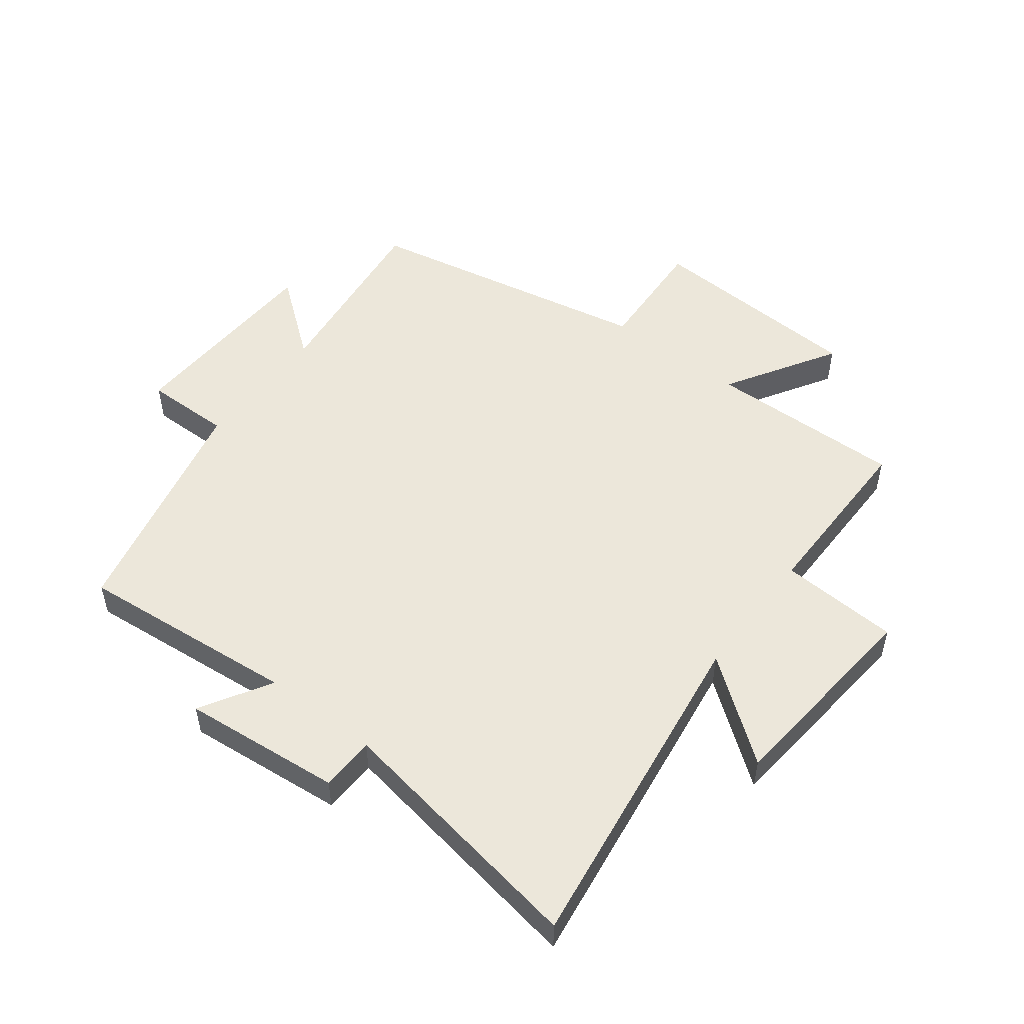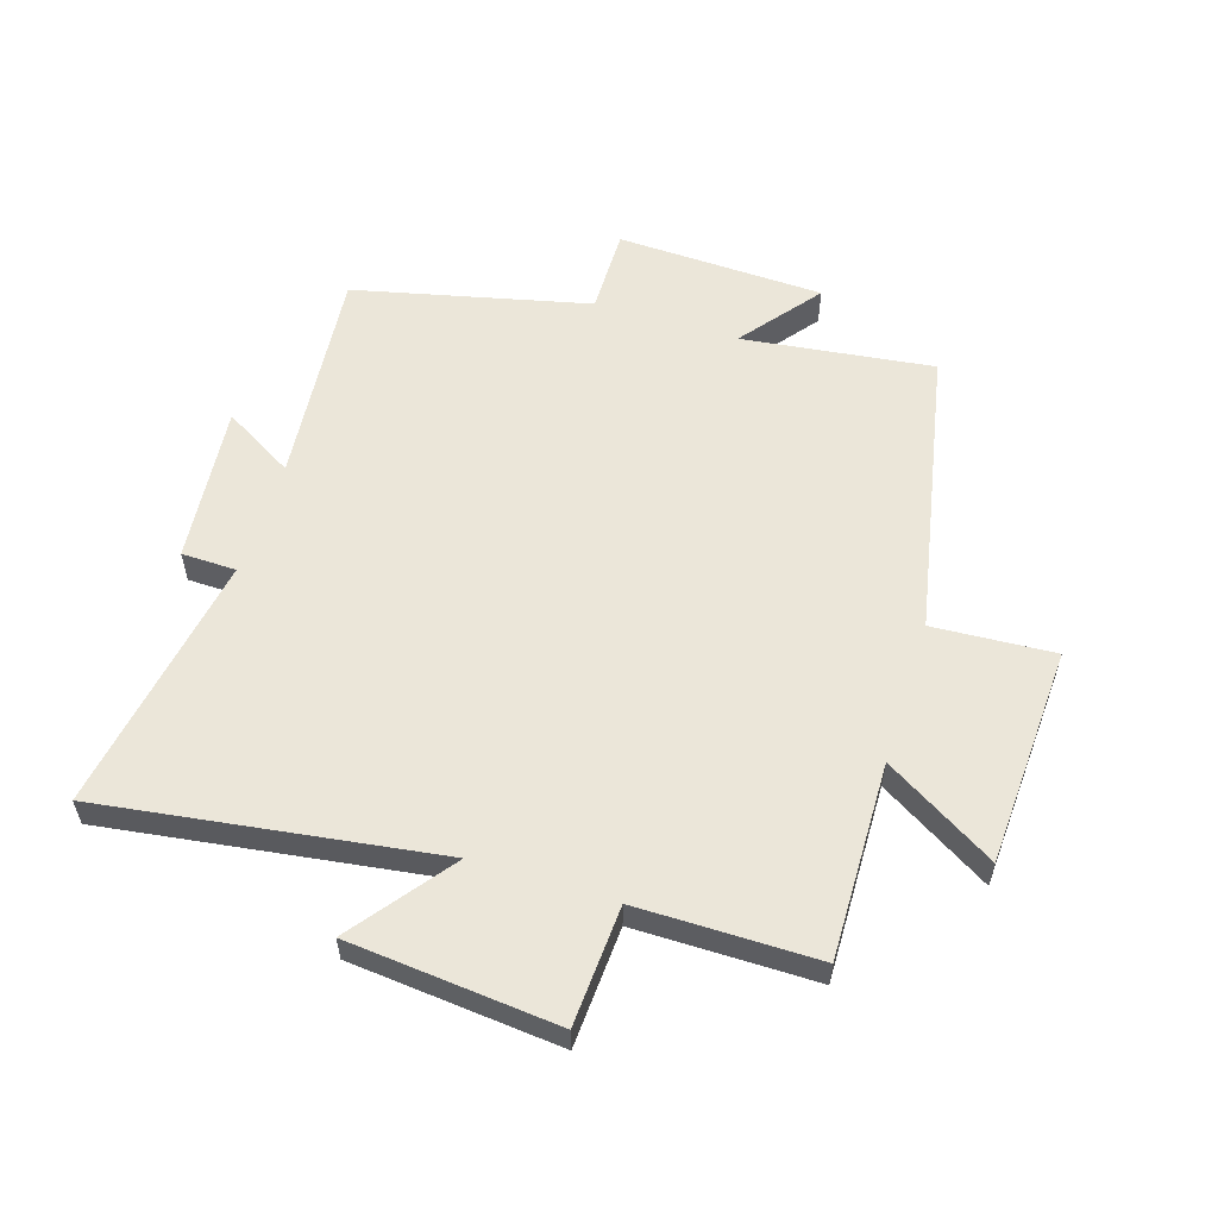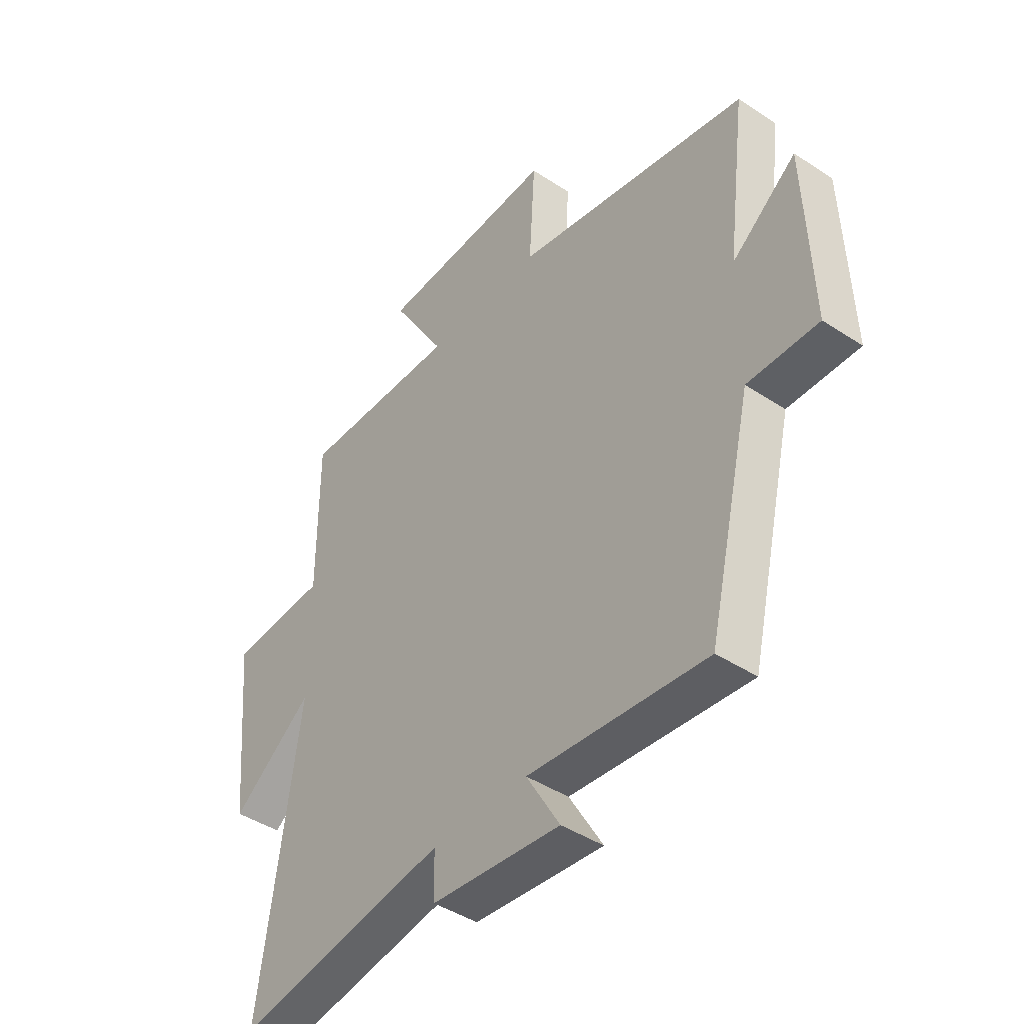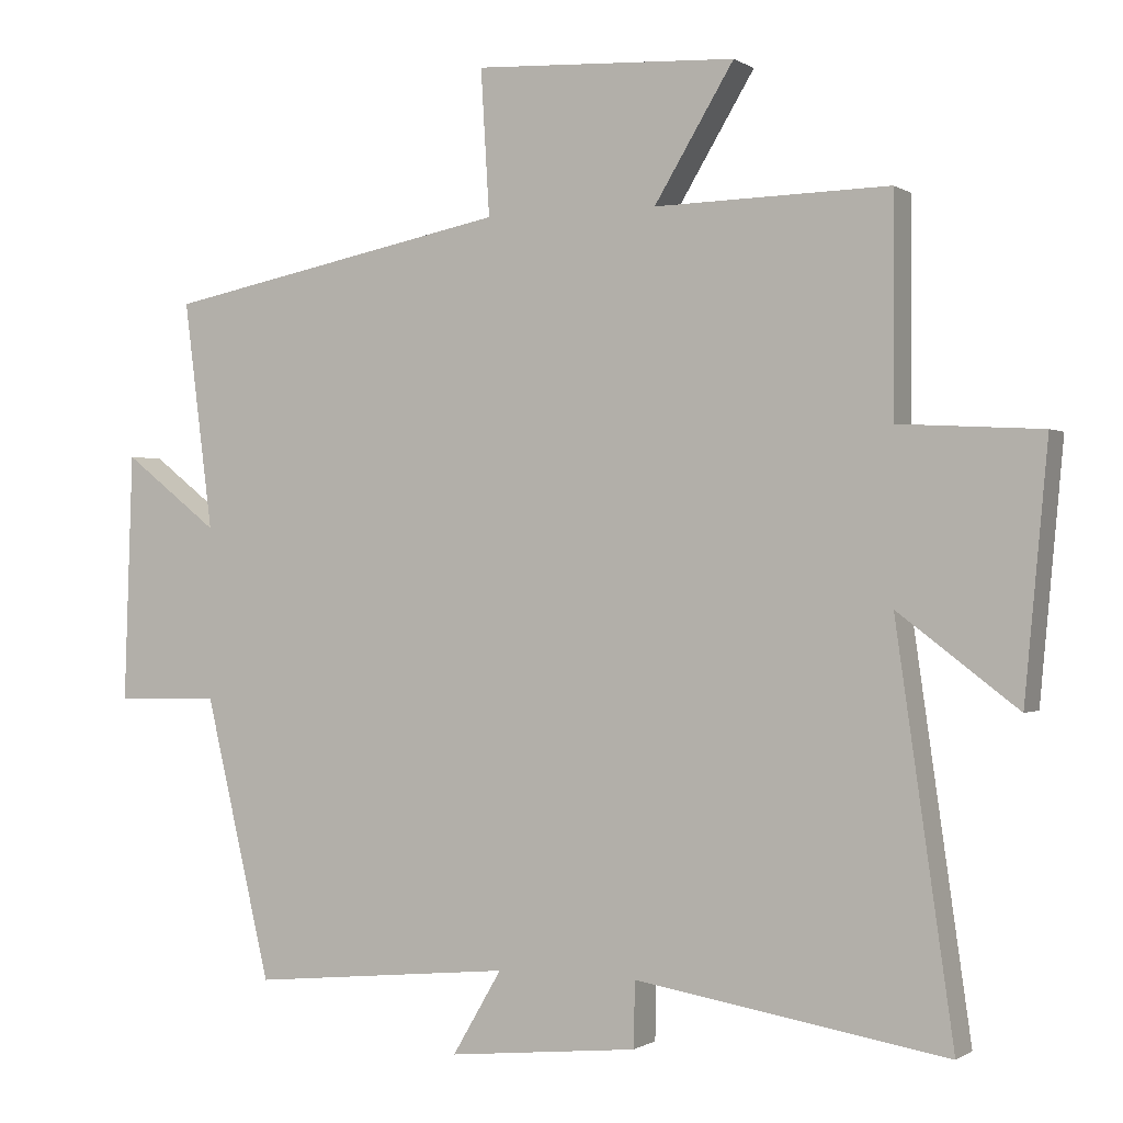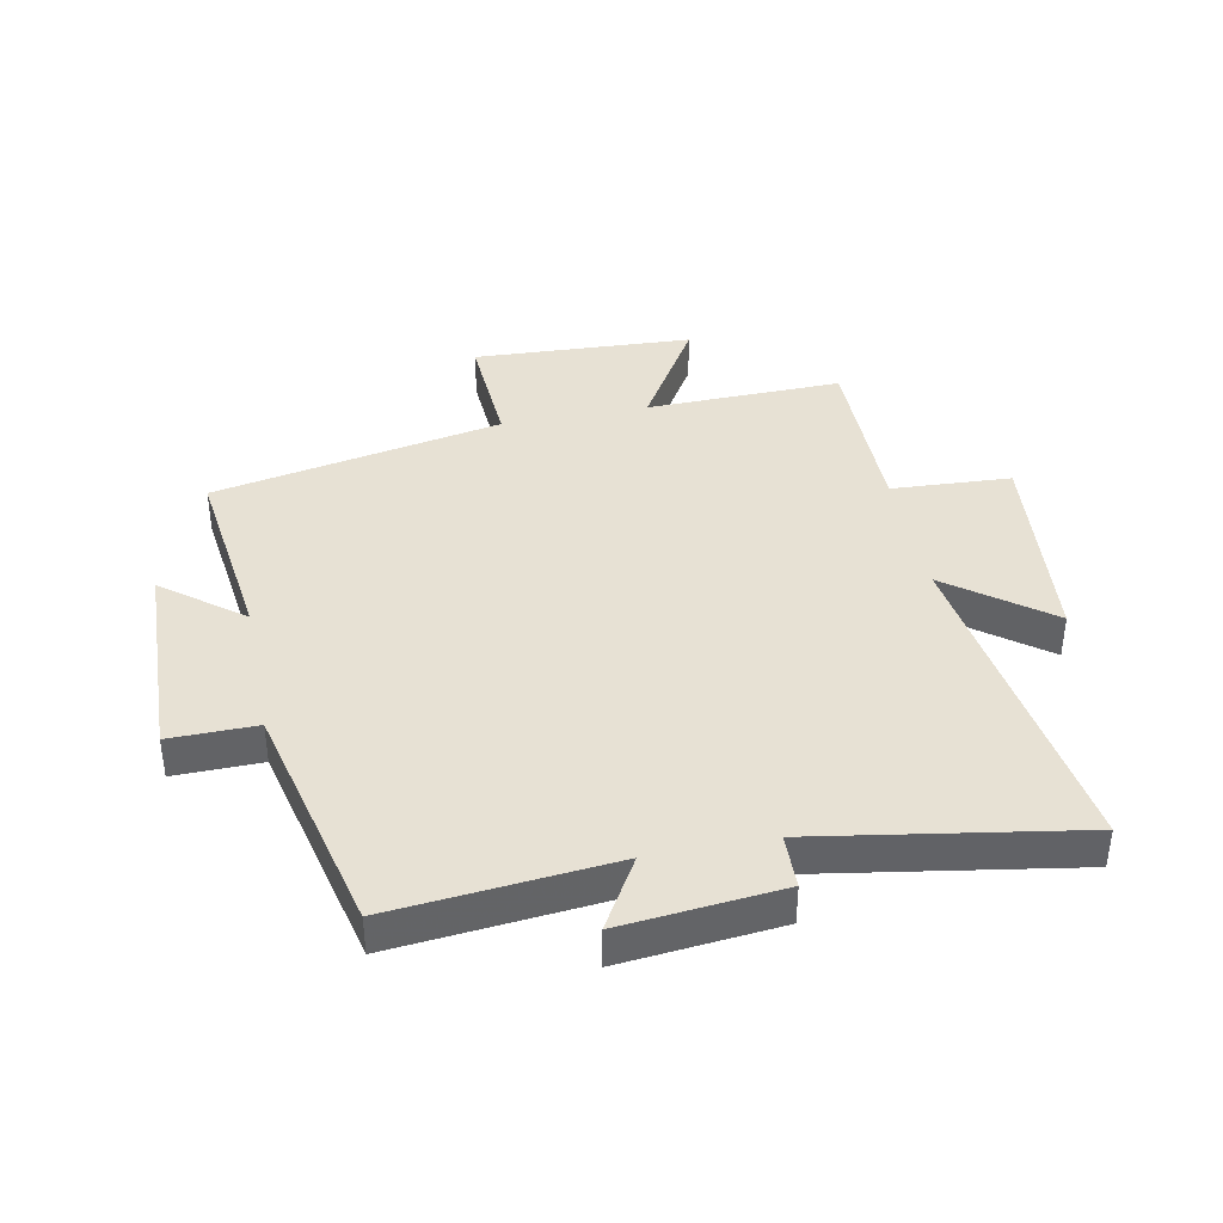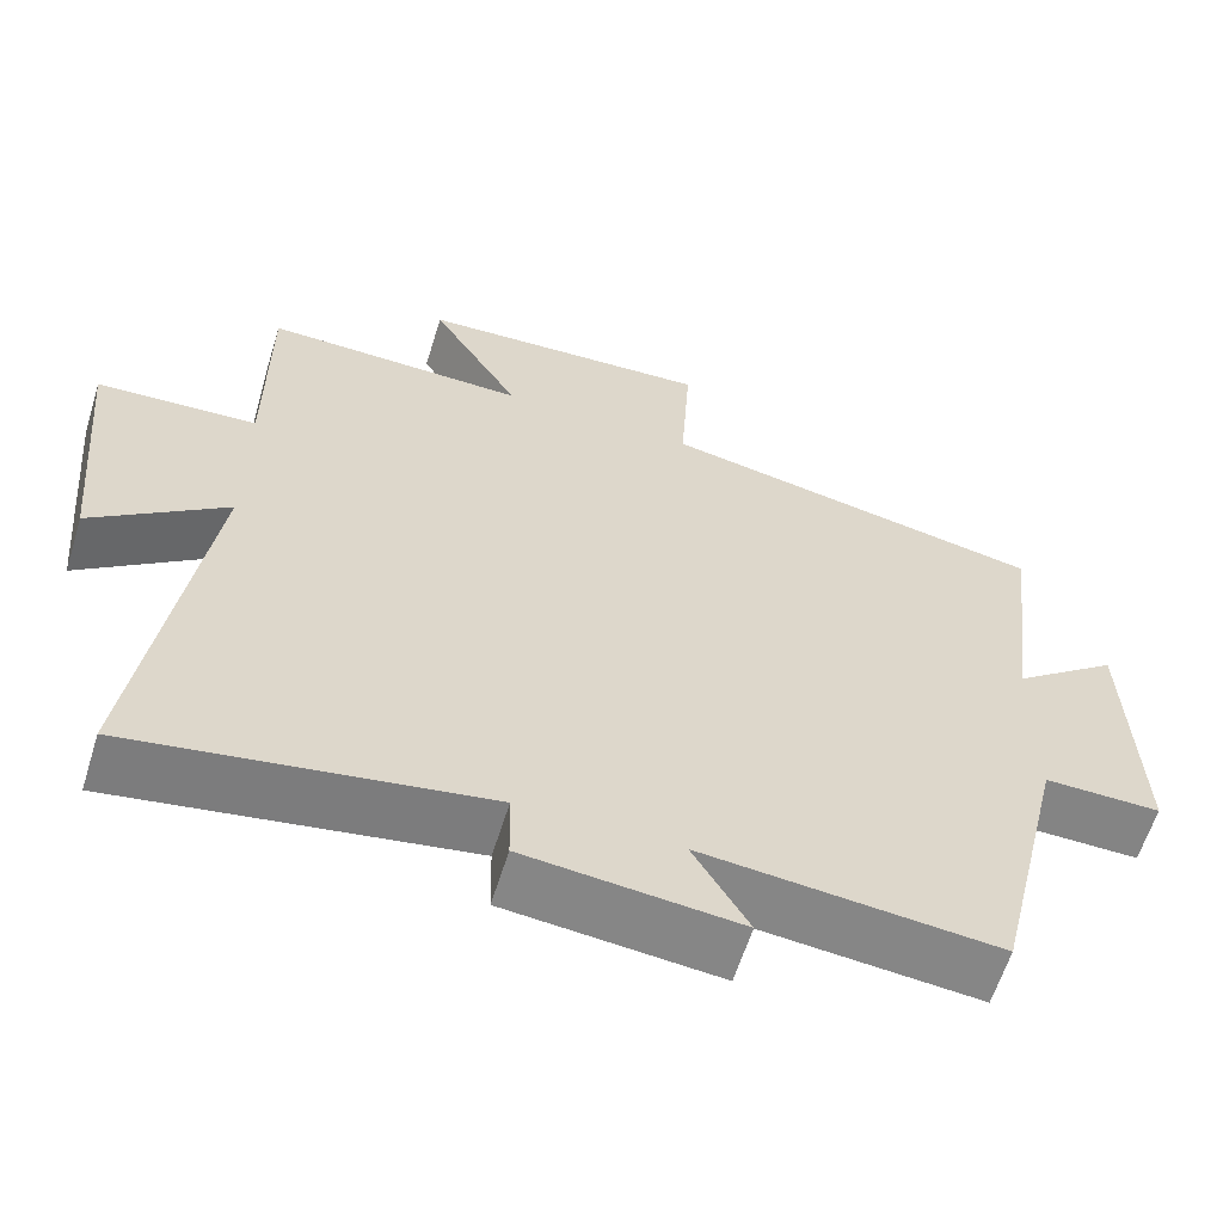
<metadata>
{"format":"obj","ext":"obj","renderer":"f3d","projection":"perspective","resolution":1024,"background":"white","views":[{"elev":51.7,"azim":-142.4,"up":"+Y"},{"elev":57.0,"azim":-72.5,"up":"+Y"},{"elev":-43.4,"azim":52.0,"up":"+Z"},{"elev":-0.4,"azim":-154.5,"up":"+Z"},{"elev":39.5,"azim":168.8,"up":"+Y"},{"elev":-61.2,"azim":-17.2,"up":"+Z"}]}
</metadata>
<code>
v 0.409 0.07 -0.535
v 0.047 0.07 -0.5
v 0.115 0.07 -0.616
v -0.147 0.07 -0.59
v -0.149 0.07 -0.5
v -0.579 0.07 -0.571
v -0.5 0.07 -0.019
v -0.665 0.07 -0.144
v -0.697 0.07 0.2
v -0.5 0.07 0.211
v -0.5 0.07 0.507
v -0.177 0.07 0.5
v -0.287 0.07 0.682
v 0.075 0.07 0.7
v 0.063 0.07 0.5
v 0.54 0.07 0.405
v 0.5 0.07 0.09
v 0.631 0.07 0.192
v 0.643 0.07 -0.15
v 0.5 0.07 -0.148
v 0.409 0 -0.535
v 0.047 0 -0.5
v 0.115 0 -0.616
v -0.147 0 -0.59
v -0.149 0 -0.5
v -0.579 0 -0.571
v -0.5 0 -0.019
v -0.665 0 -0.144
v -0.697 0 0.2
v -0.5 0 0.211
v -0.5 0 0.507
v -0.177 0 0.5
v -0.287 0 0.682
v 0.075 0 0.7
v 0.063 0 0.5
v 0.54 0 0.405
v 0.5 0 0.09
v 0.631 0 0.192
v 0.643 0 -0.15
v 0.5 0 -0.148
f 17 18 19 20
f 17 20 1 2
f 15 16 17 2
f 12 13 14 15
f 12 15 2
f 10 11 12 2
f 7 8 9 10
f 7 10 2 3
f 5 6 7
f 5 7 3
f 3 4 5
f 40 39 38 37
f 22 21 40 37
f 22 37 36 35
f 35 34 33 32
f 22 35 32
f 22 32 31 30
f 30 29 28 27
f 23 22 30 27
f 27 26 25
f 23 27 25
f 25 24 23
f 1 21 22 2
f 2 22 23 3
f 3 23 24 4
f 4 24 25 5
f 5 25 26 6
f 6 26 27 7
f 7 27 28 8
f 8 28 29 9
f 9 29 30 10
f 10 30 31 11
f 11 31 32 12
f 12 32 33 13
f 13 33 34 14
f 14 34 35 15
f 15 35 36 16
f 16 36 37 17
f 17 37 38 18
f 18 38 39 19
f 19 39 40 20
f 20 40 21 1

</code>
